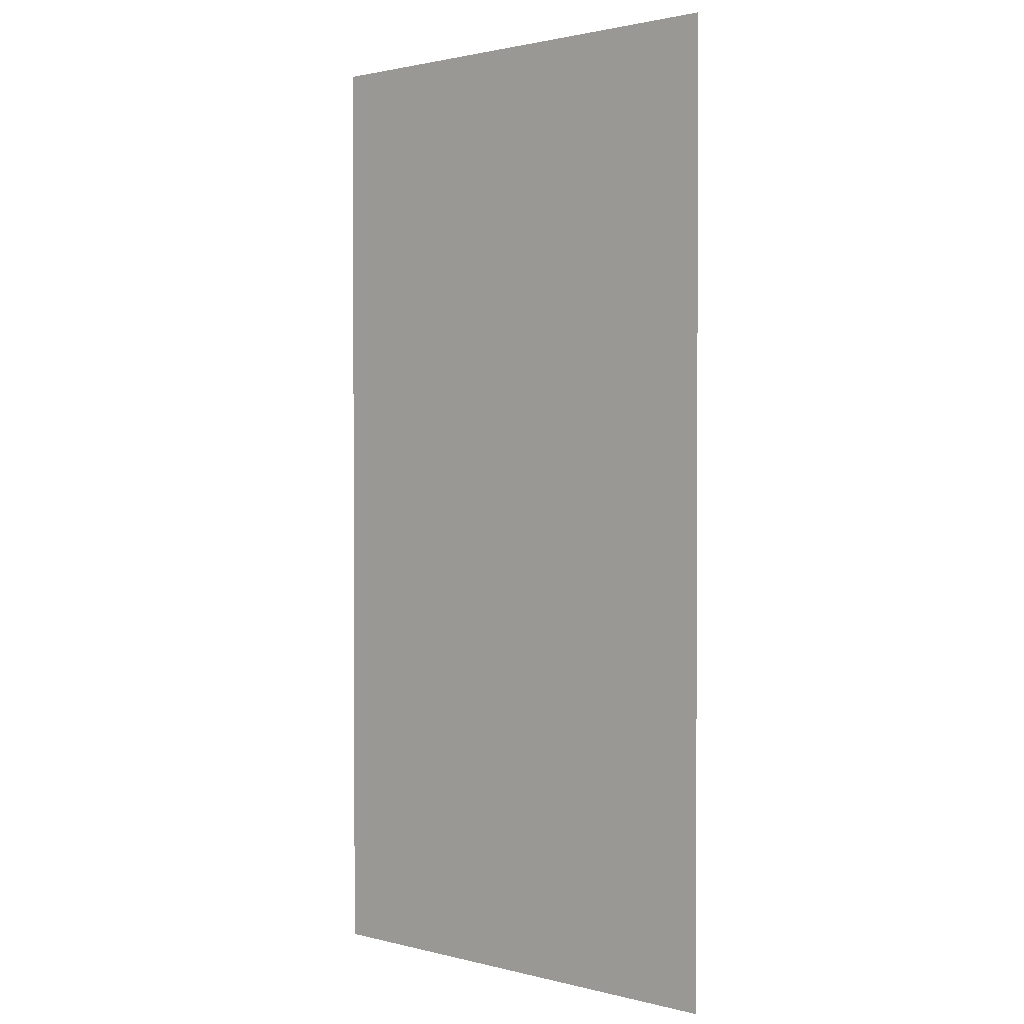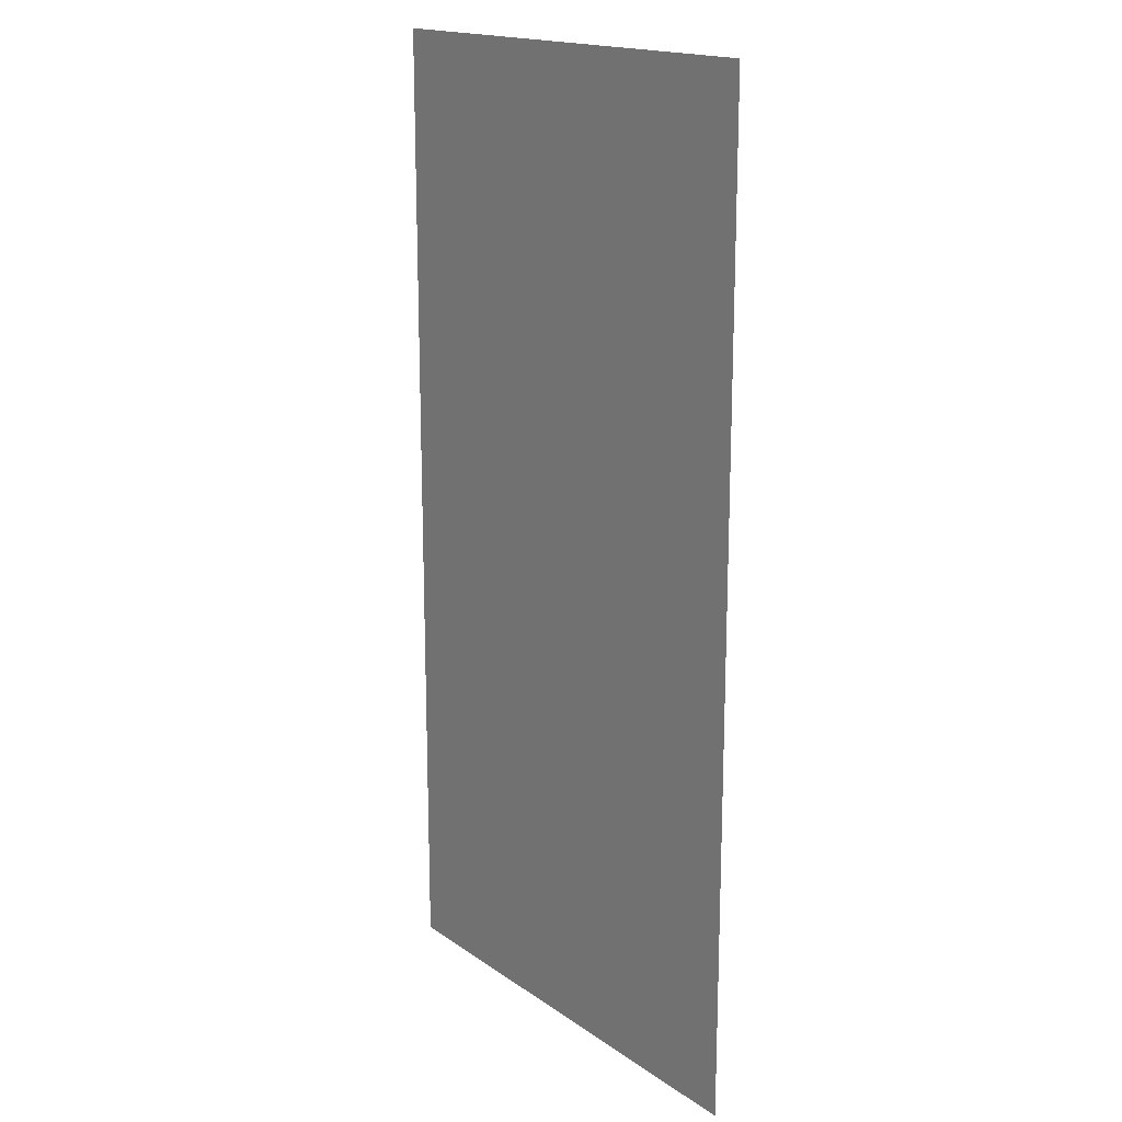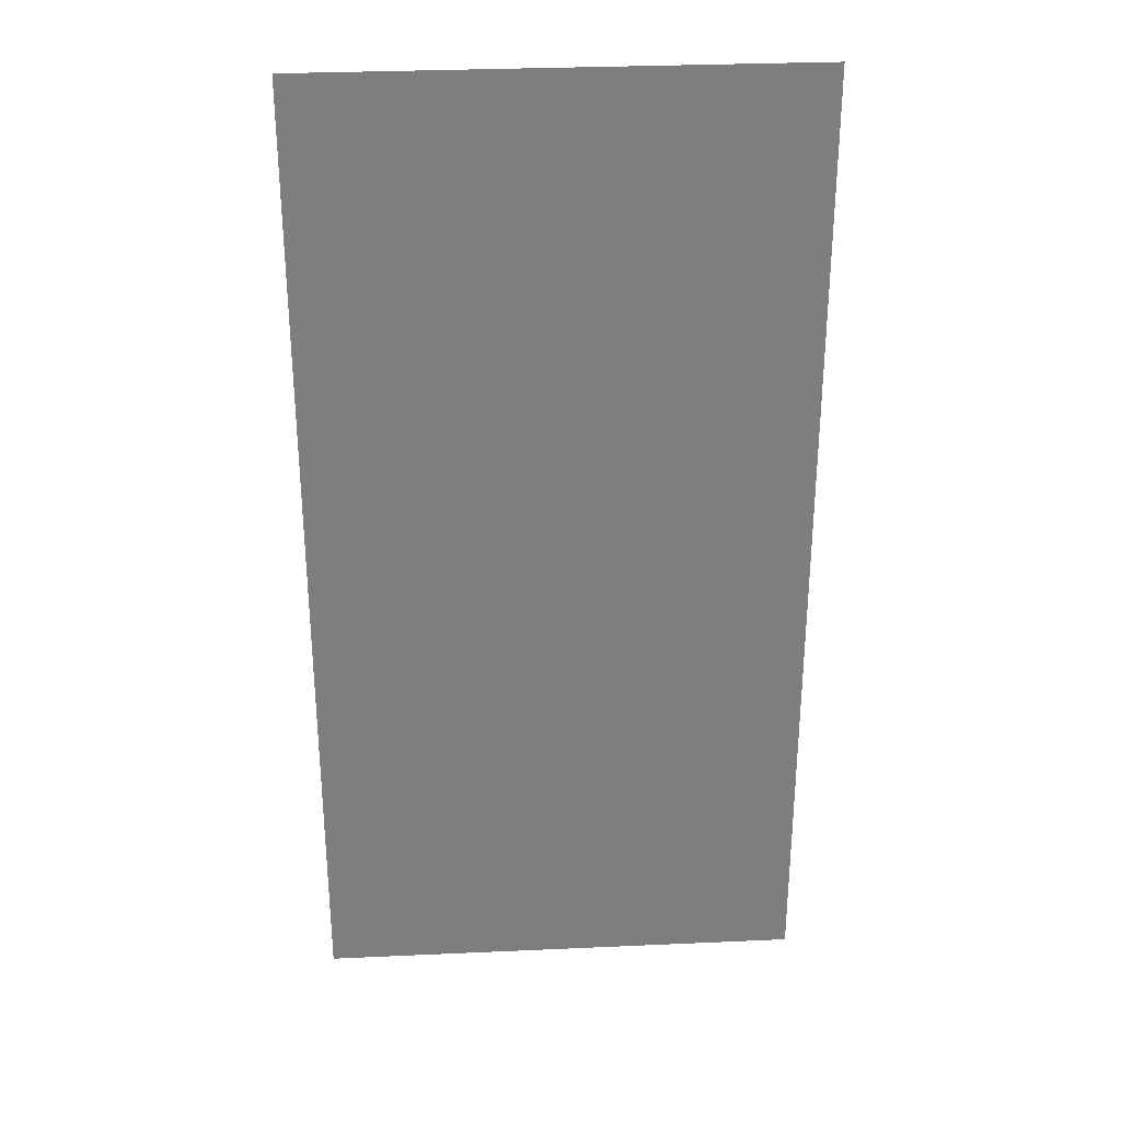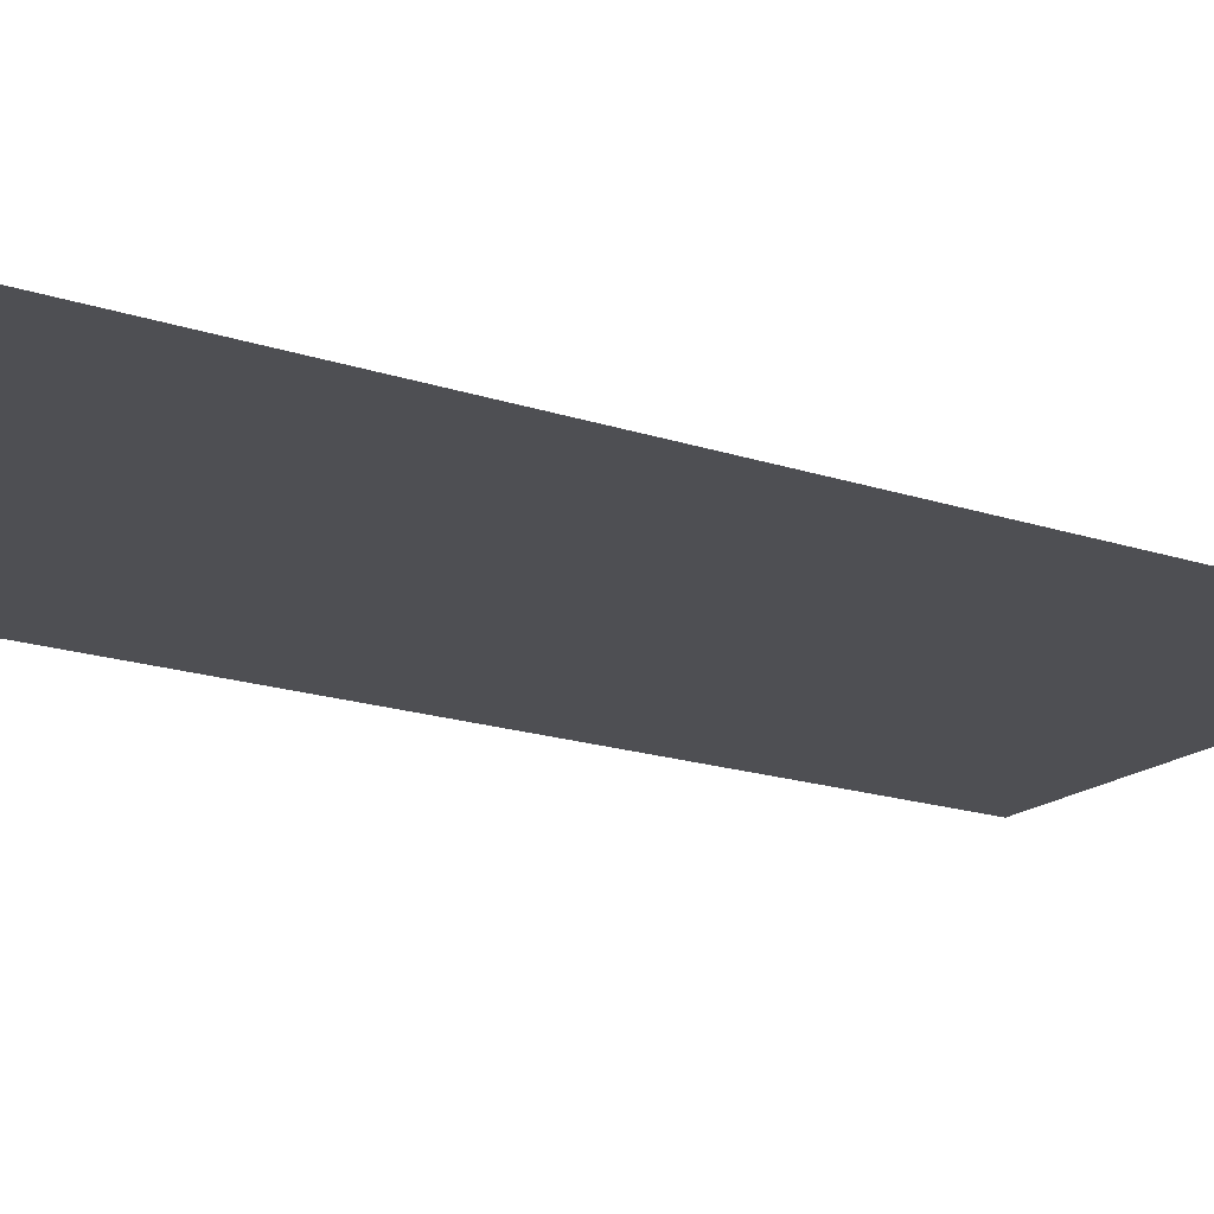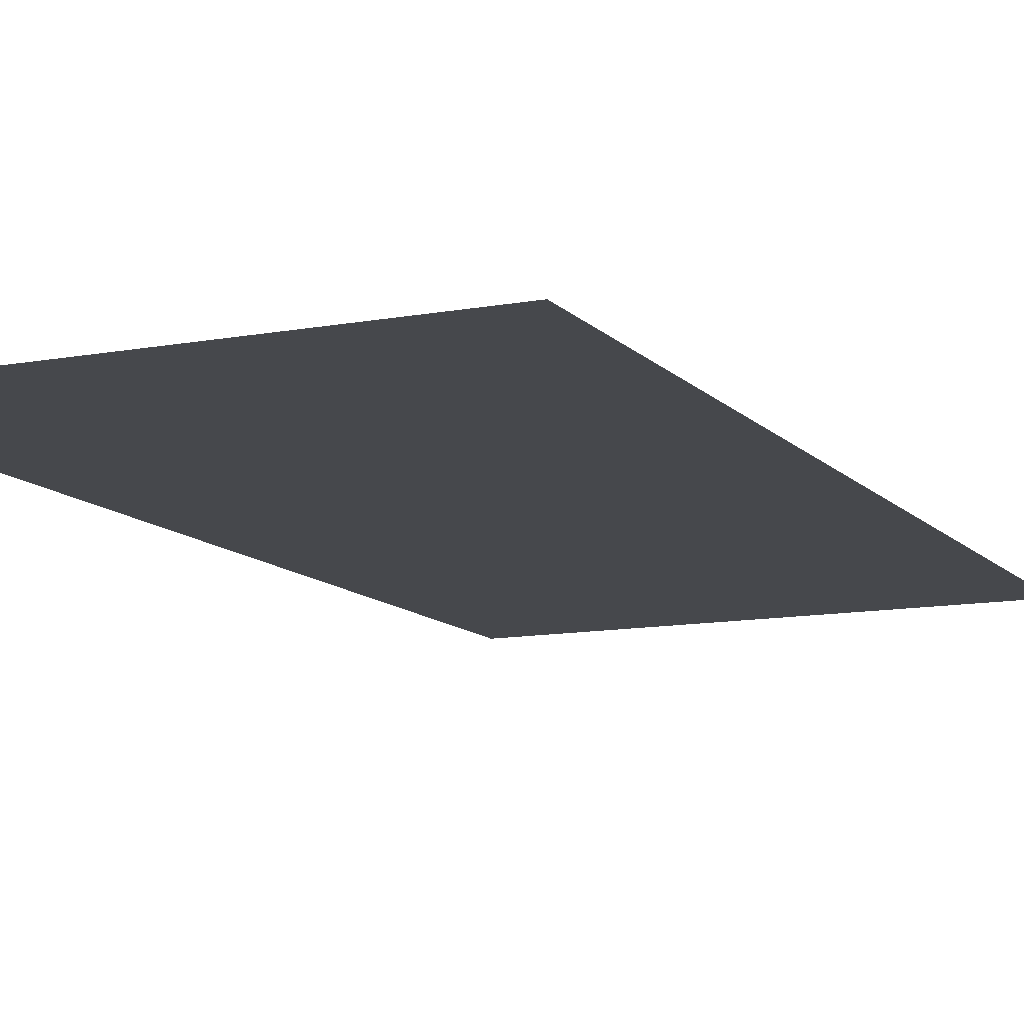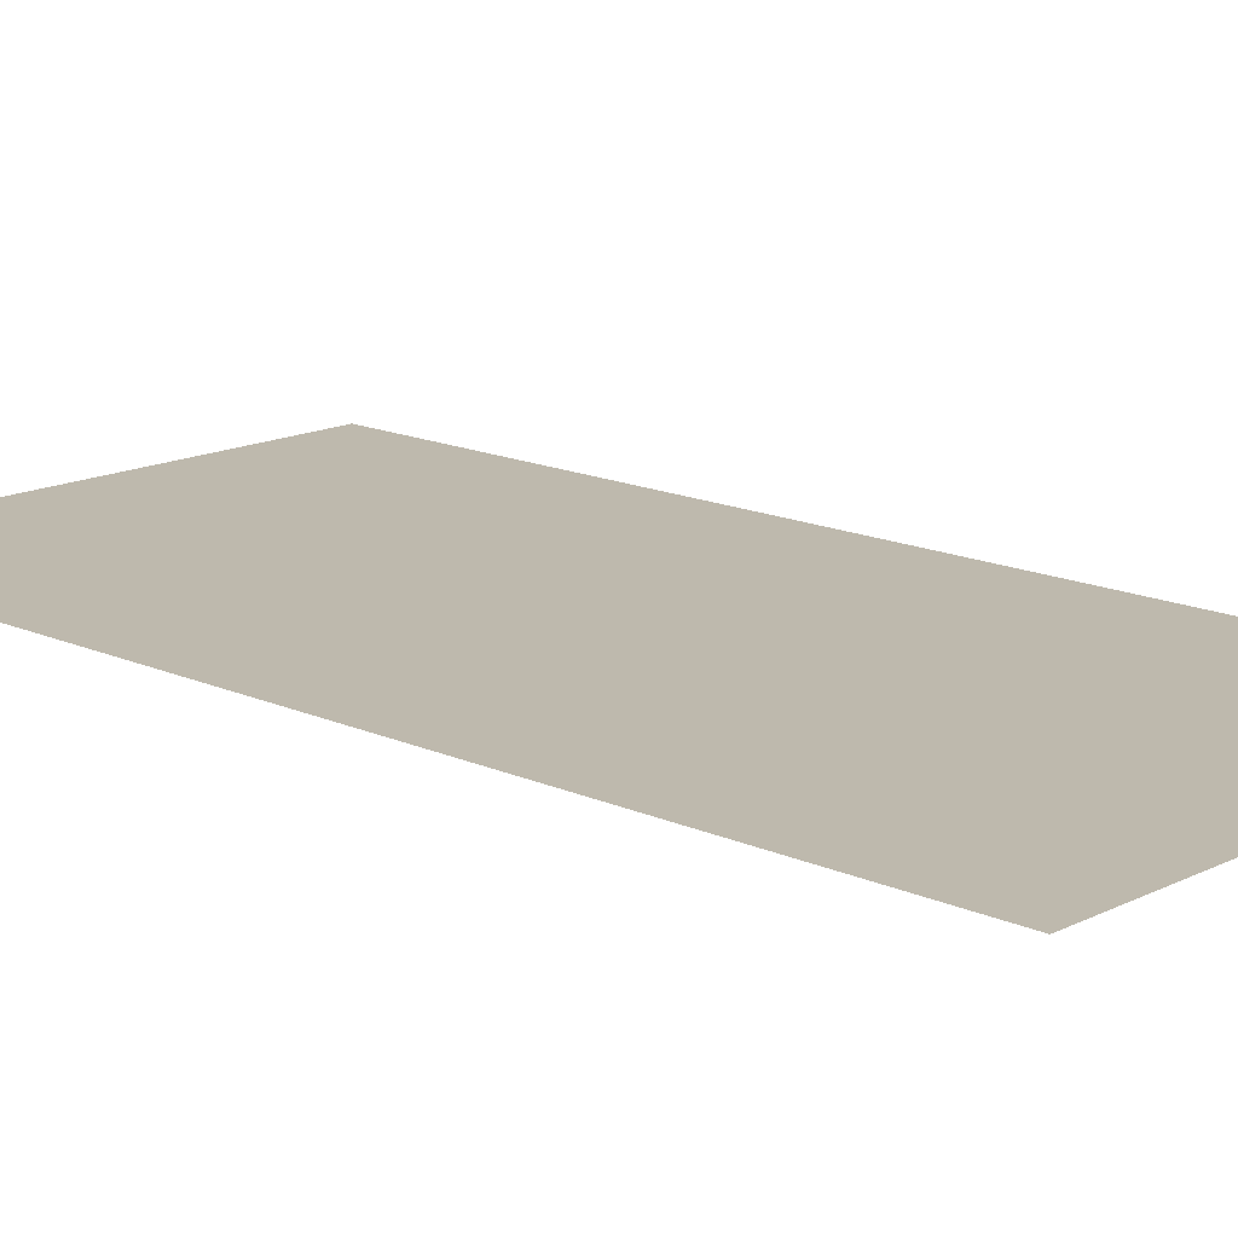
<metadata>
{"format":"obj","ext":"obj","renderer":"f3d","projection":"perspective","resolution":1024,"background":"white","views":[{"elev":1.6,"azim":42.4,"up":"+Y"},{"elev":17.2,"azim":-126.6,"up":"+Y"},{"elev":30.8,"azim":-3.7,"up":"+Y"},{"elev":-18.1,"azim":-123.0,"up":"+Z"},{"elev":-11.4,"azim":-155.3,"up":"+Z"},{"elev":15.3,"azim":133.6,"up":"+Z"}]}
</metadata>
<code>
v -95 -189 0
v -96 -189 0
v -96 -188 0
v -95 -188 0
v -95 -190 0
v -96 -190 0
v -96 -189 0
v -95 -189 0
g map3_mesh_0096
f 1 2 3 4
f 5 6 7 8

</code>
